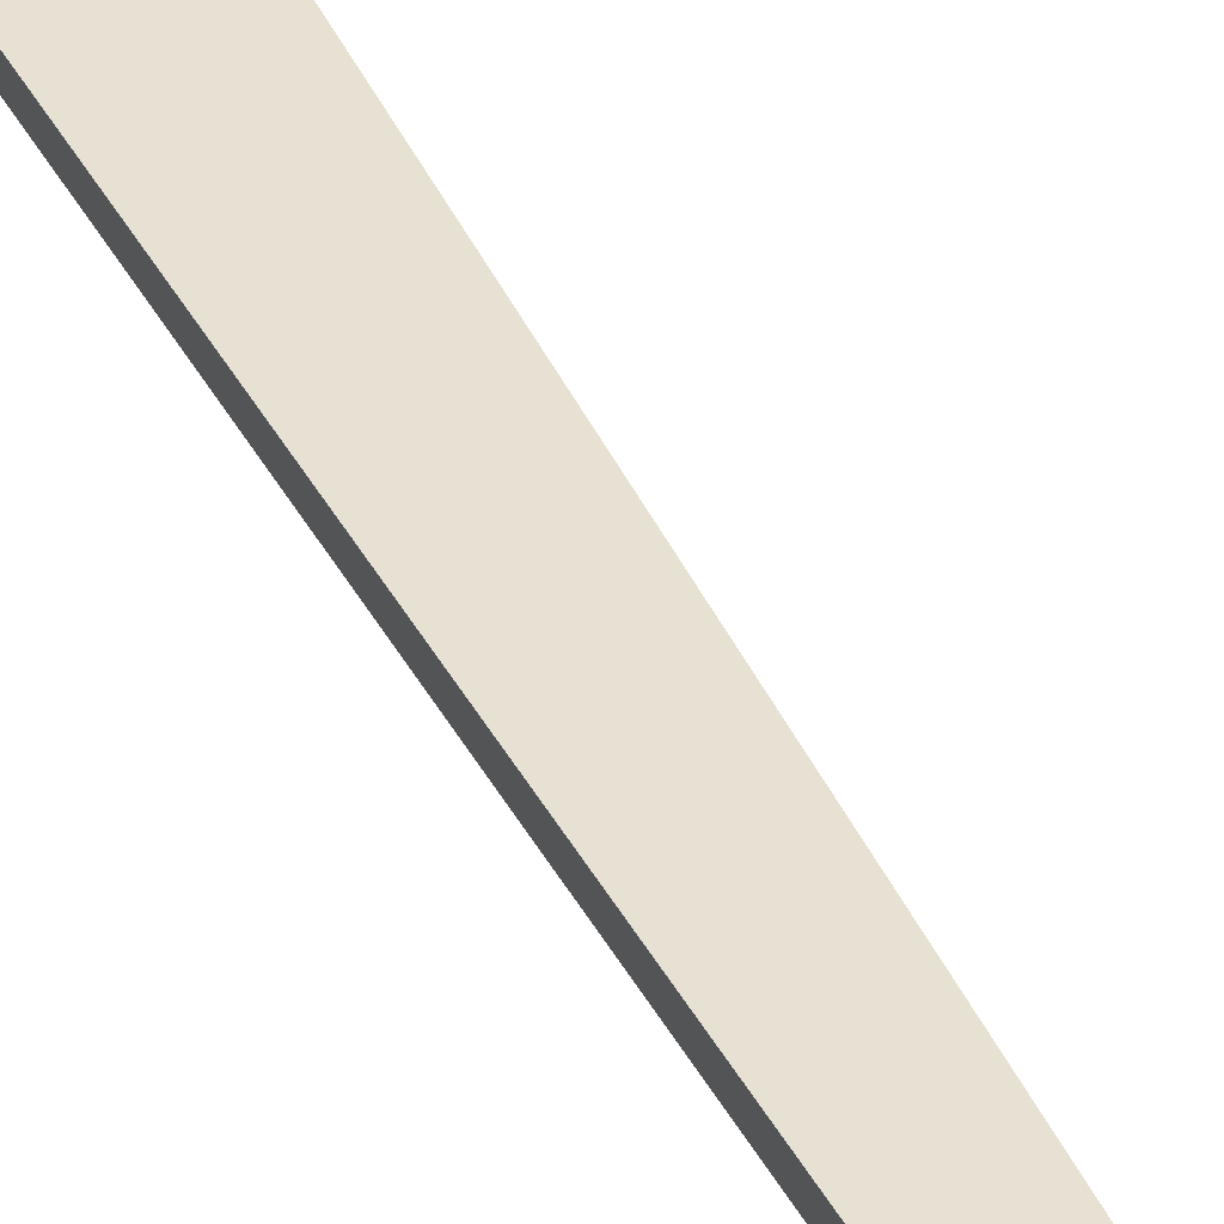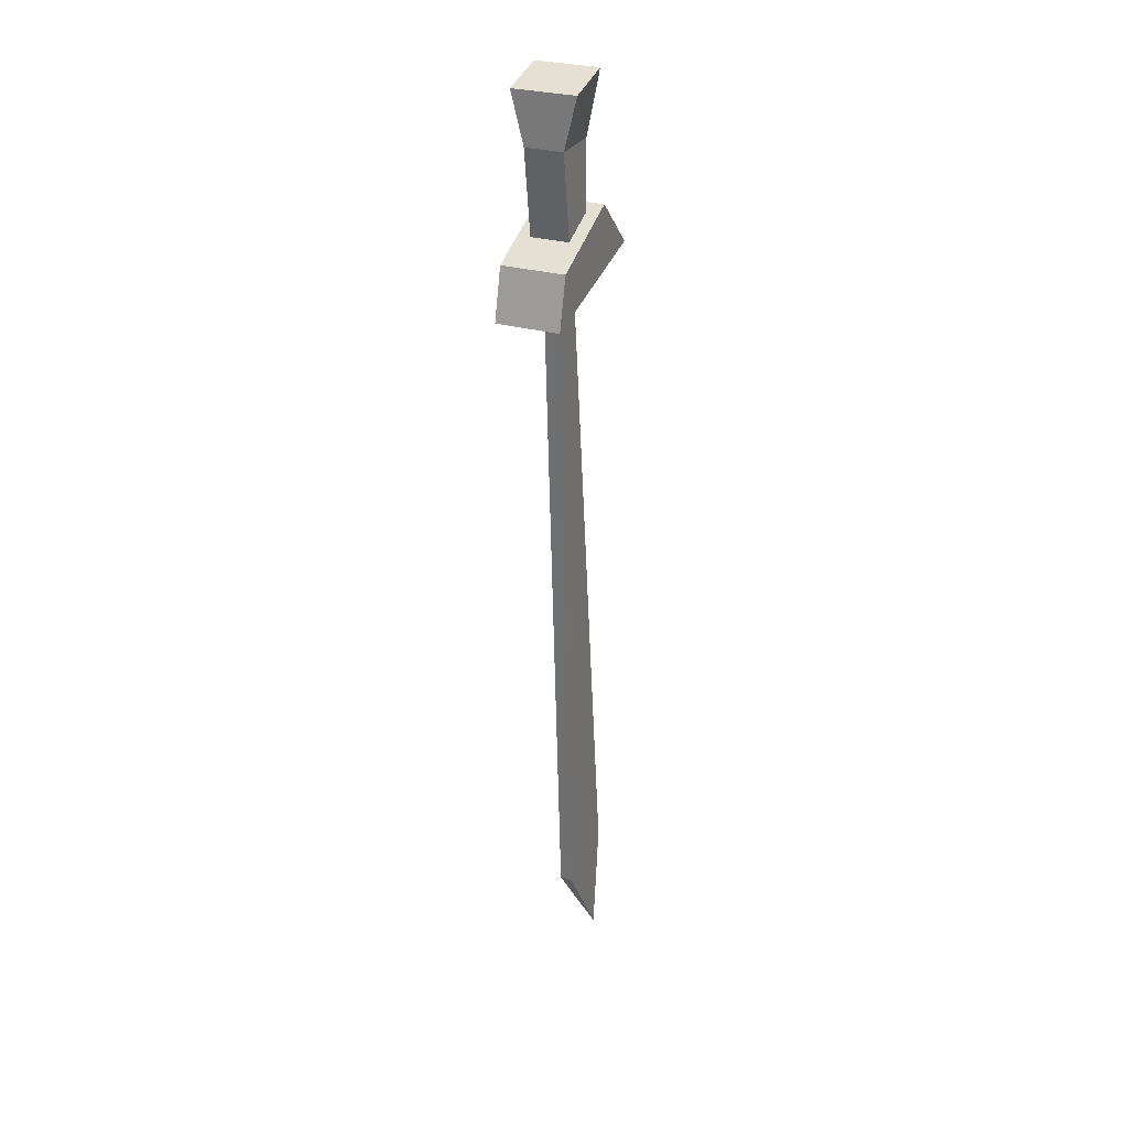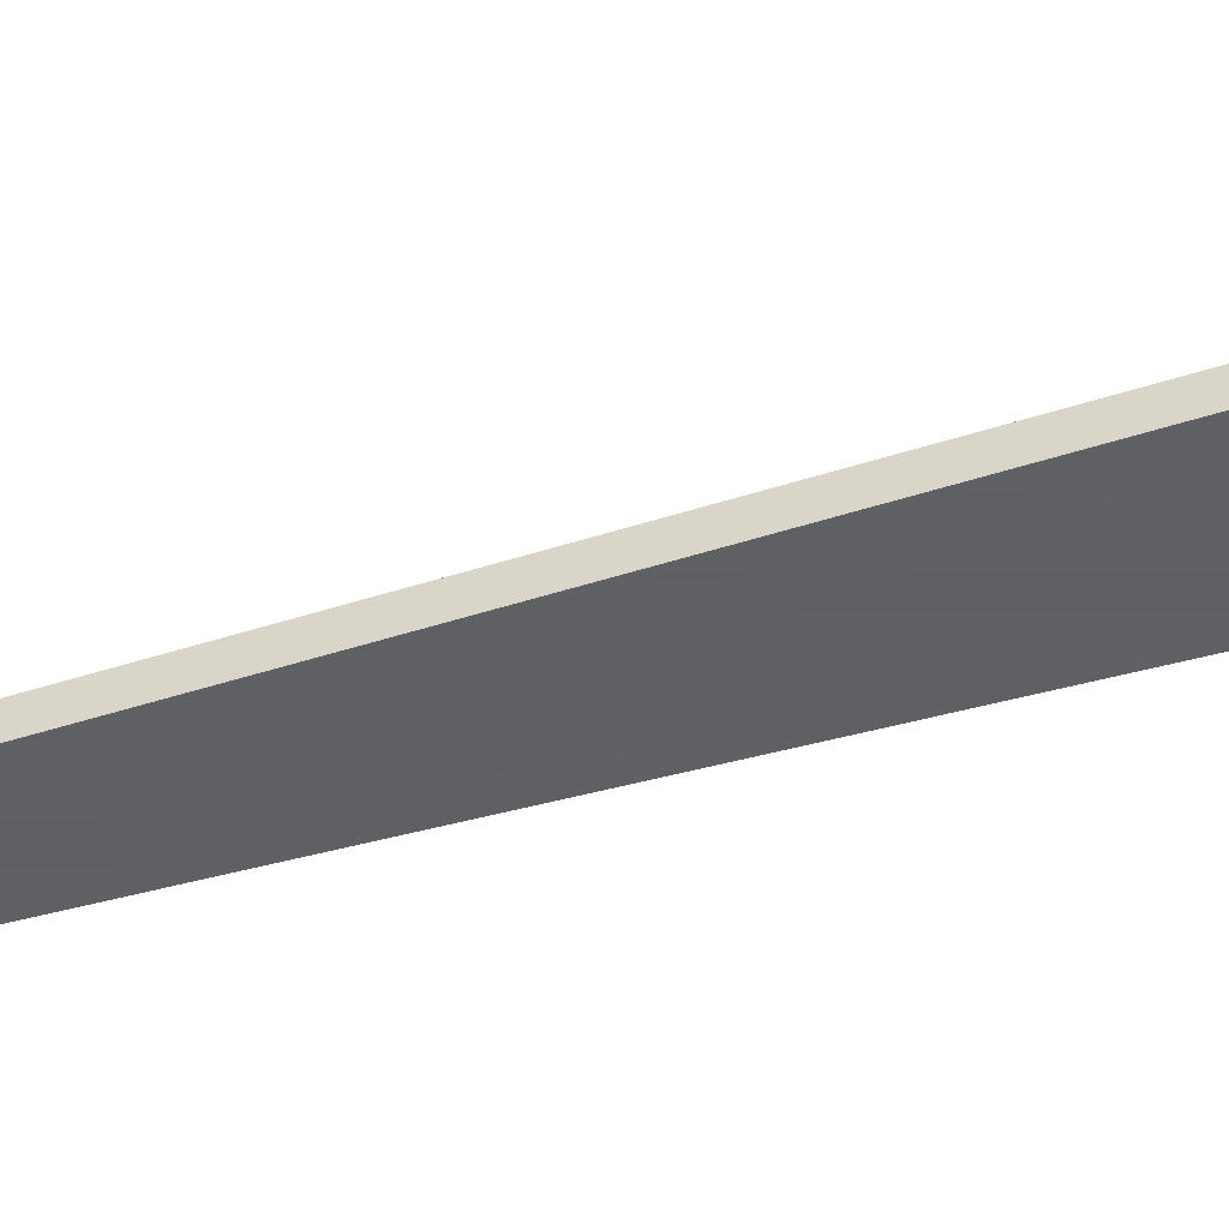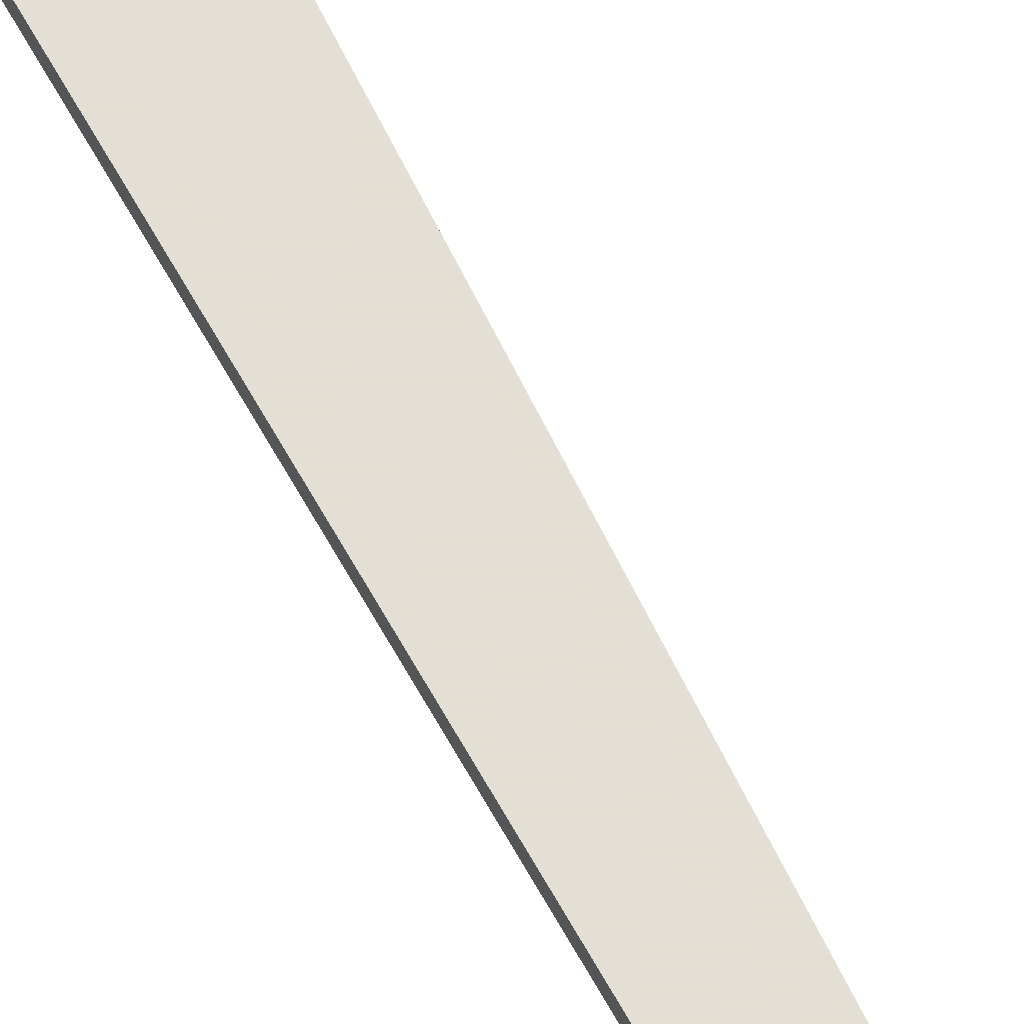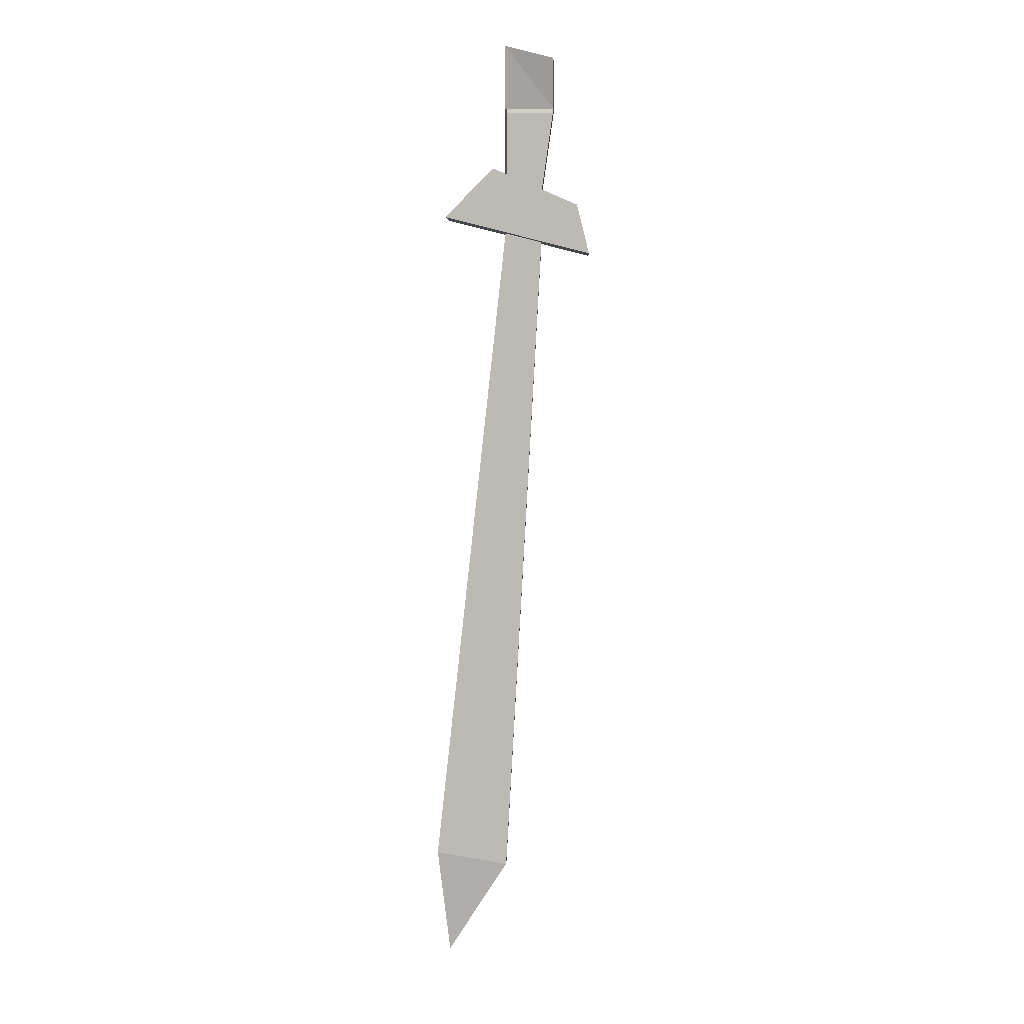
<metadata>
{"format":"obj","ext":"obj","renderer":"f3d","projection":"perspective","resolution":1024,"background":"white","views":[{"elev":38.6,"azim":-18.6,"up":"+Y"},{"elev":28.3,"azim":113.4,"up":"+Z"},{"elev":-45.3,"azim":114.0,"up":"+Y"},{"elev":66.3,"azim":-23.0,"up":"+Y"},{"elev":5.8,"azim":1.8,"up":"+Z"}]}
</metadata>
<code>
v 0.0625 0 0.125
v 0.05469 0 0.1562
v 0.05469 0.03906 0.1562
v 0.0625 0.03906 0.125
v -0.03125 0 0.1484
v 0 0 0.1797
v 0 0.03906 0.1797
v -0.03125 0.03906 0.1484
v 0.007812 0.02344 0.1406
v 0.03125 0.02344 0.1328
v 0.03125 0.01562 0.1328
v 0.007812 0.01562 0.1406
v -0.03906 0.02344 -0.2812
v 0.007812 0.02344 -0.2891
v 0.007812 0.01562 -0.2891
v -0.03906 0.01562 -0.2812
v -0.03125 0.02344 -0.3516
v 0.007812 0.03125 0.2188
v 0.007812 0.03906 0.2578
v 0.007812 0 0.2578
v 0.007812 0.007812 0.2188
v 0.007812 0.007812 0.1719
v 0.007812 0.03125 0.1719
v 0.03125 0.03125 0.1641
v 0.03906 0.03125 0.2188
v 0.03906 0.03906 0.25
v 0.03906 0 0.25
v 0.03906 0.007812 0.2188
v 0.03125 0.007812 0.1641
f 1 2 3
f 1 3 4
f 1 4 5
f 1 5 2
f 2 5 6
f 2 6 7
f 2 7 3
f 3 7 4
f 4 7 8
f 4 8 5
f 5 8 6
f 6 8 7
f 9 10 11
f 9 11 12
f 9 12 13
f 9 13 10
f 10 13 14
f 10 14 15
f 10 15 11
f 11 15 12
f 12 15 16
f 12 16 13
f 13 16 17
f 13 17 14
f 14 17 15
f 15 17 16
f 18 19 20
f 18 20 21
f 18 21 22
f 18 22 23
f 18 23 24
f 18 24 25
f 18 25 26
f 18 26 19
f 19 26 27
f 19 27 20
f 20 27 28
f 20 28 21
f 26 25 28
f 26 28 27
f 29 28 25
f 29 25 24

</code>
